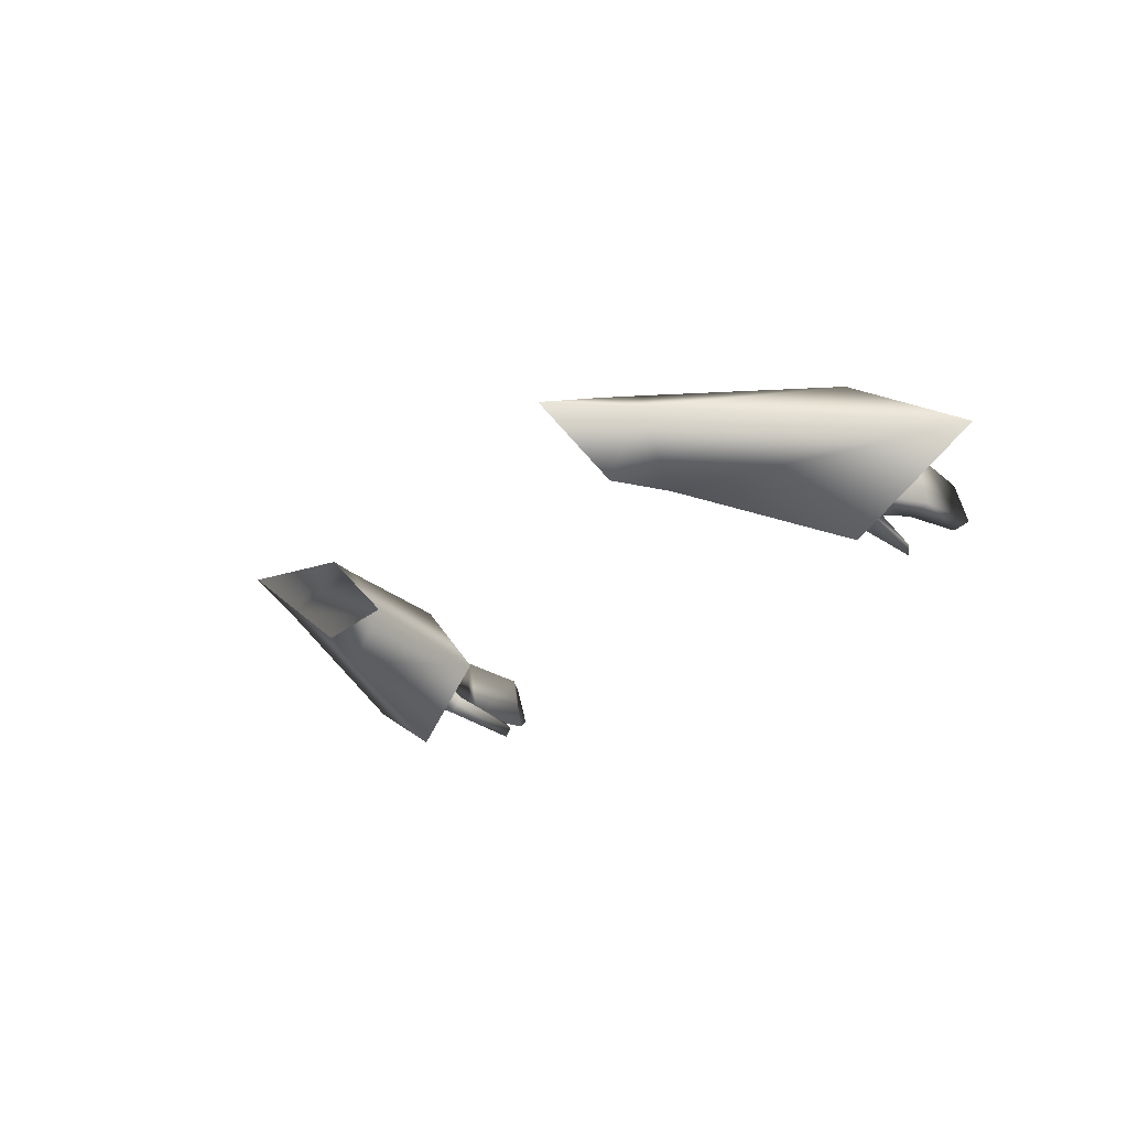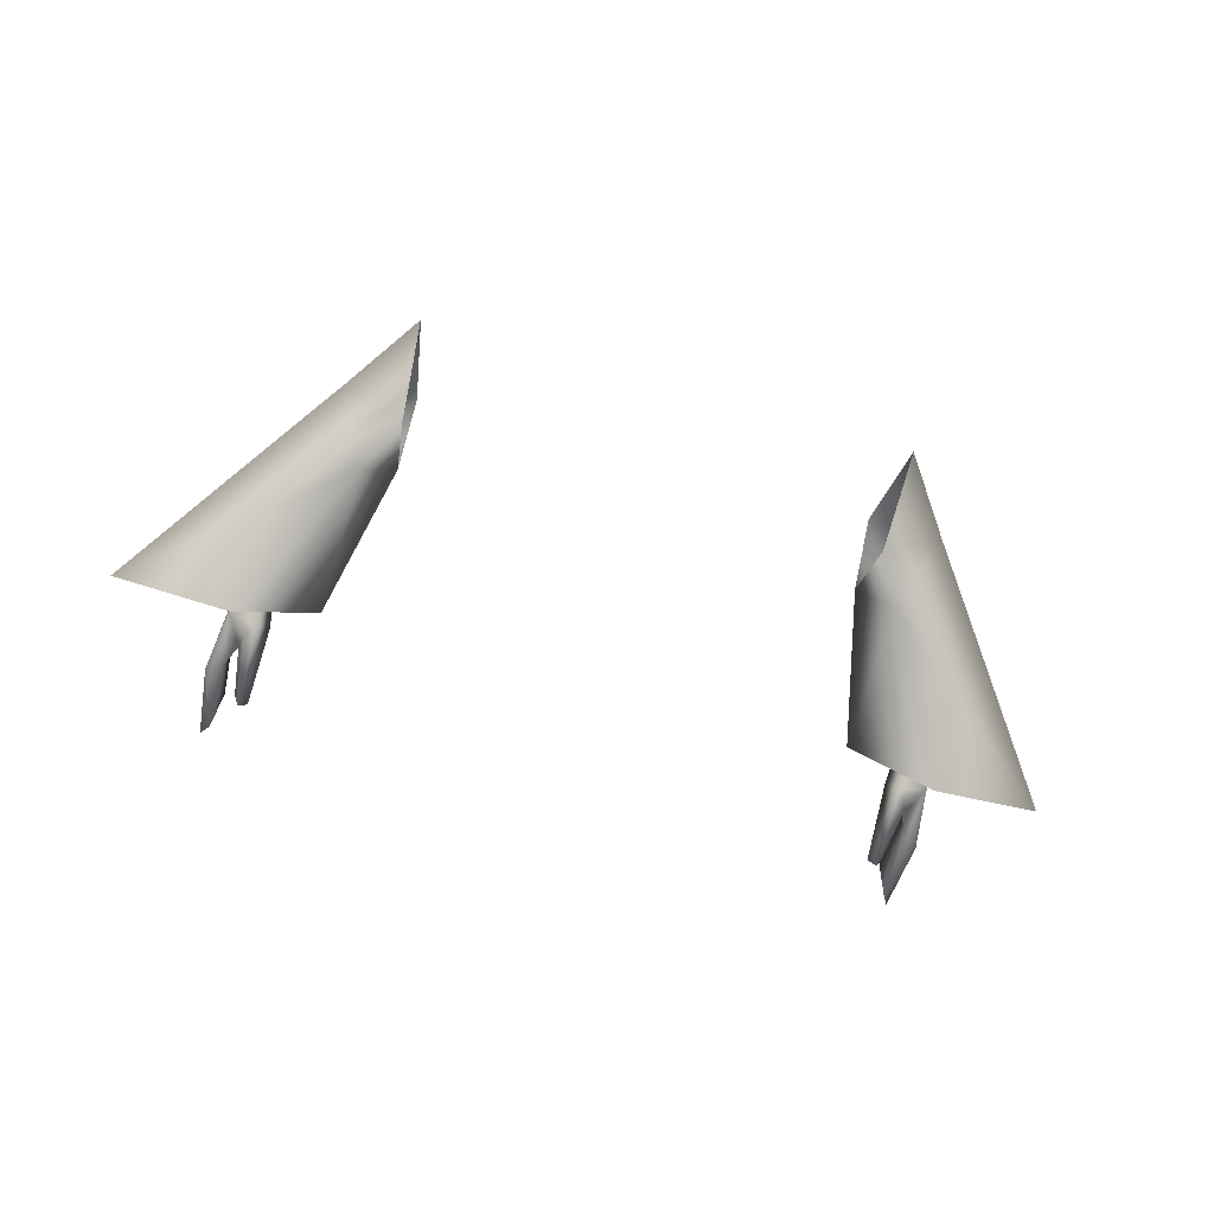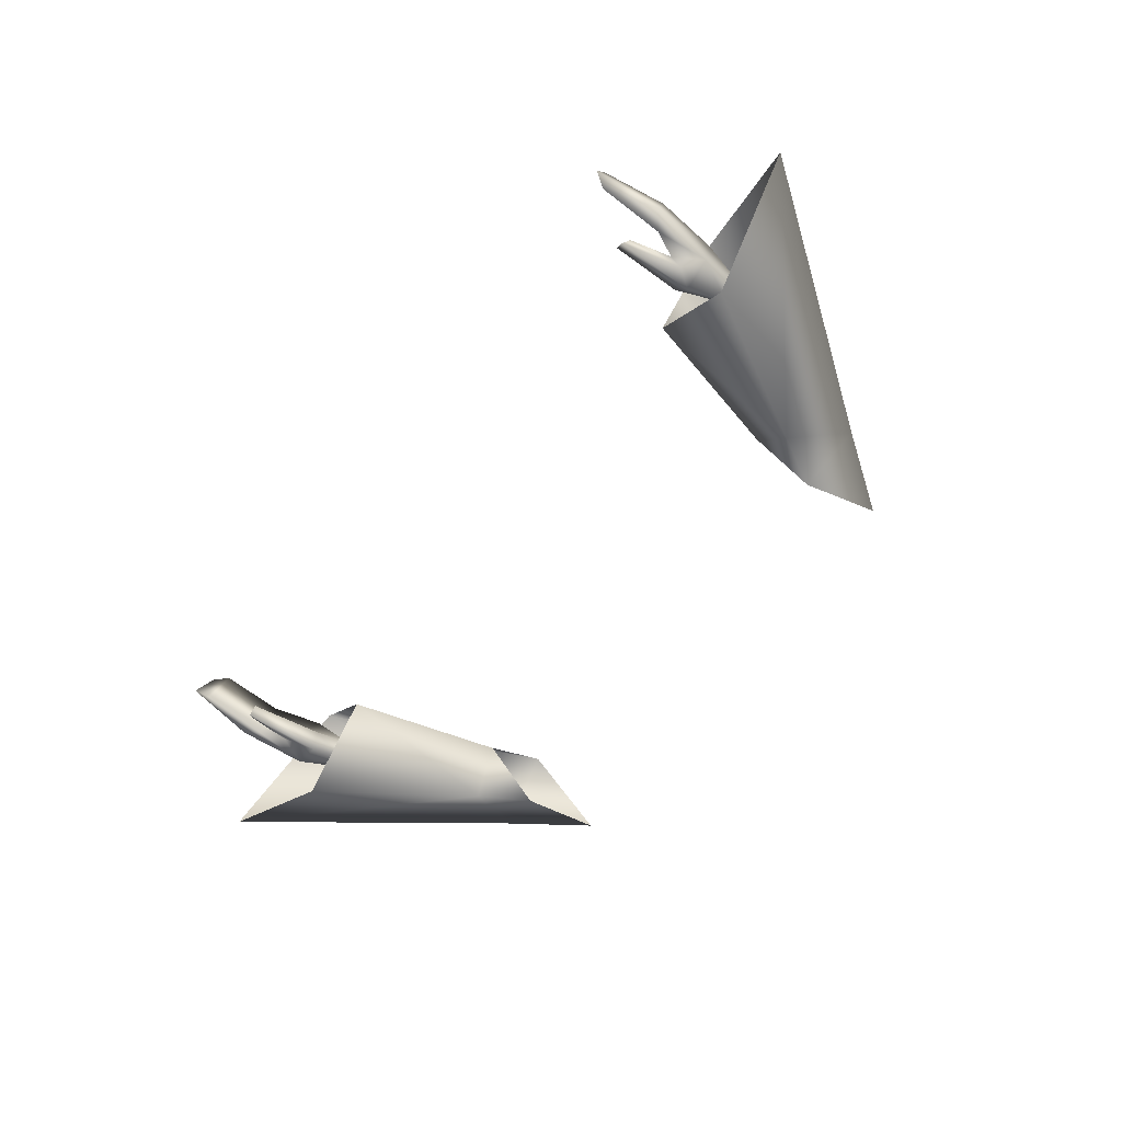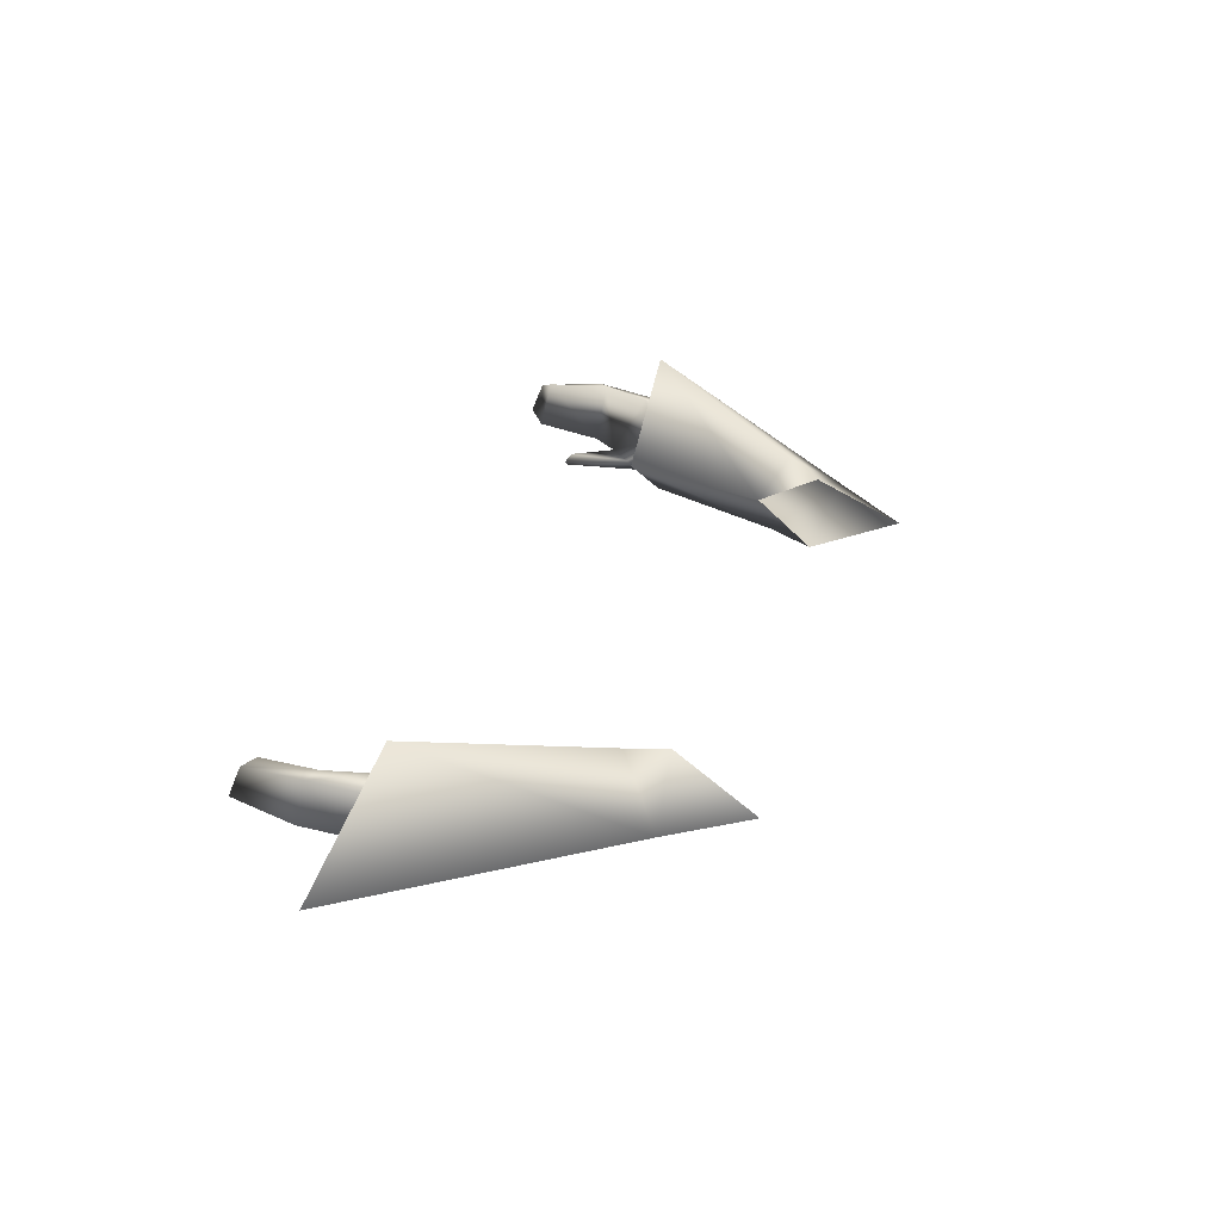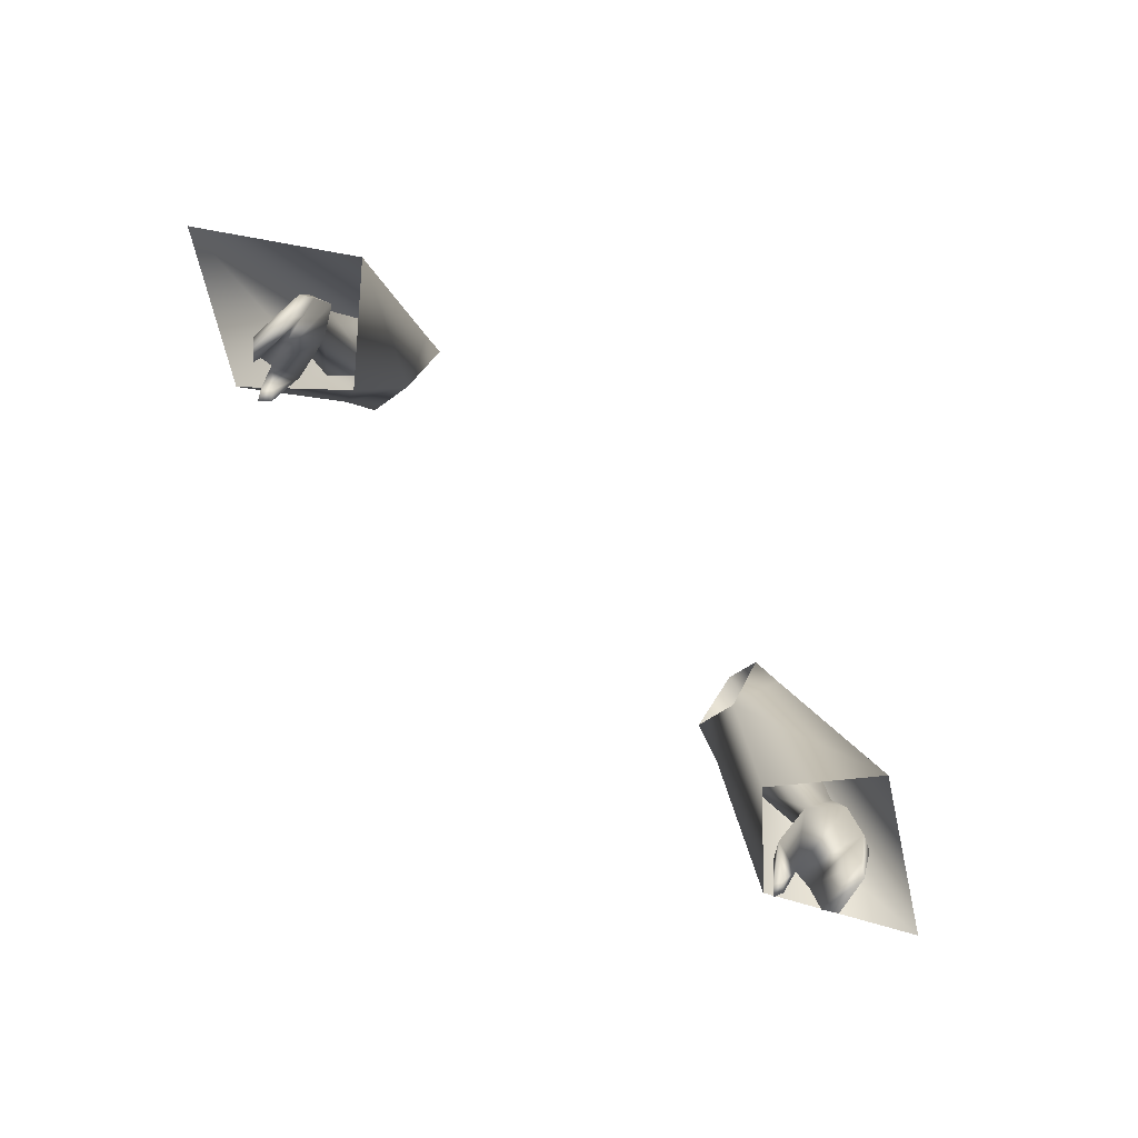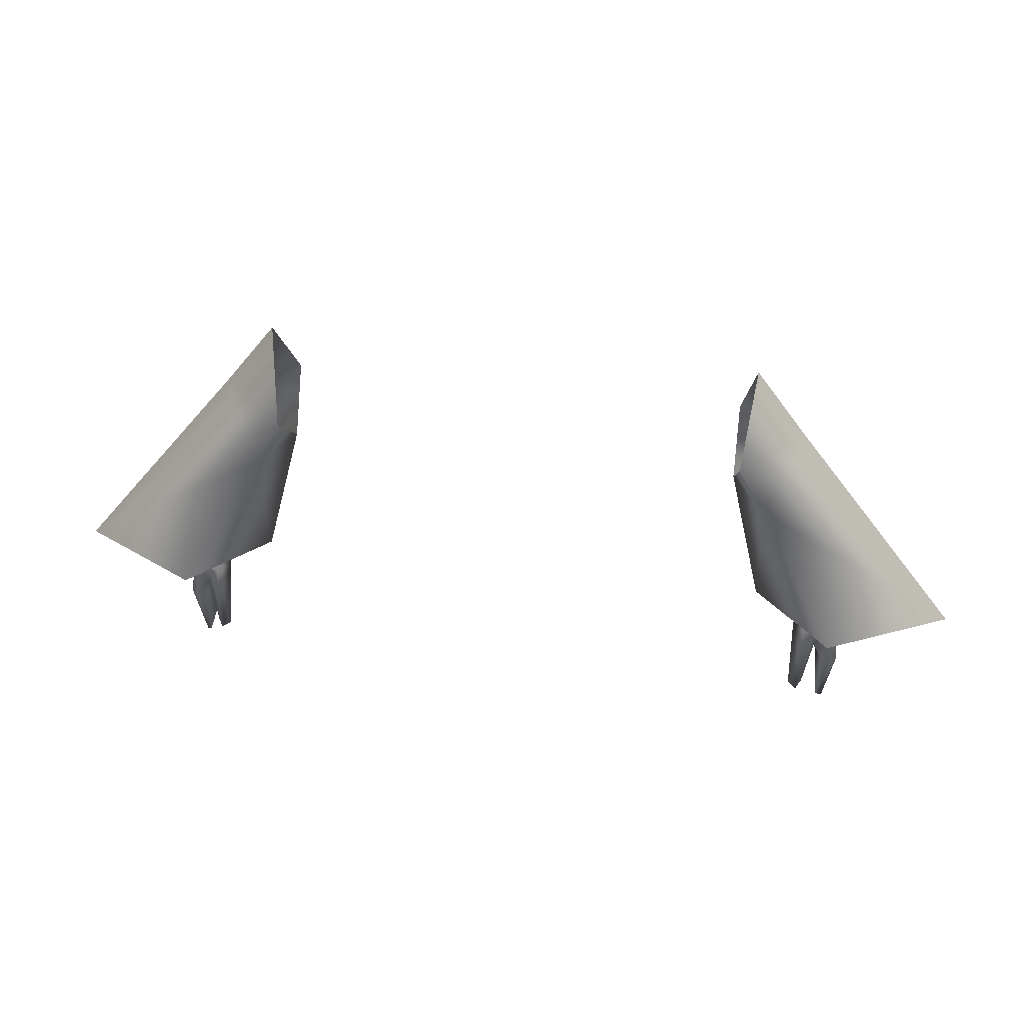
<metadata>
{"format":"obj","ext":"obj","renderer":"f3d","projection":"perspective","resolution":1024,"background":"white","views":[{"elev":-25.6,"azim":-129.0,"up":"+Z"},{"elev":-72.2,"azim":164.8,"up":"+Z"},{"elev":-65.5,"azim":52.8,"up":"+Z"},{"elev":36.0,"azim":110.4,"up":"+Z"},{"elev":-77.8,"azim":-44.9,"up":"+Y"},{"elev":45.7,"azim":-172.0,"up":"+Y"}]}
</metadata>
<code>
v 11.2 31.48 2.128
v 10.64 32.59 1.018
v 11.2 30.28 -0.2775
v 11.66 29.81 2.128
v 11.01 32.77 0.3701
v 10.37 31.11 -0.0925
v 10.64 28.8 -0.4626
v 10.46 28.61 -0.7401
v 11.11 32.77 1.758
v 10.74 31.29 -0.6476
v 10.74 28.61 -1.018
v 11.57 29.44 -0.185
v 11.48 27.69 1.85
v 11.57 27.22 0
v 8.698 35.17 0.9981
v 9.58 35.93 2.199
v 9.785 35.48 -0.2137
v 11.75 27.22 1.573
v 11.85 26.76 0.3701
v 11.85 31.57 1.85
v 11.11 32.77 1.758
v 11.2 31.48 2.128
v 12.03 29.44 1.943
v 11.66 29.81 2.128
v 10.92 28.8 -0.7401
v 11.2 30.28 -0.2775
v 10.64 28.8 -0.4626
v 11.75 27.22 1.573
v 11.48 27.69 1.85
v 10.74 28.61 -1.018
v 10.46 28.61 -0.7401
v 11.75 31.29 -0.0925
v 11.57 33.05 1.018
v 12.12 29.07 0.1851
v 11.57 29.44 -0.185
v 11.11 30.74 -0.2775
v 11.01 32.77 0.3701
v 11.85 26.76 0.3701
v 11.57 27.22 0
v 10.74 31.29 -0.6476
v 10.71 36.72 0.9906
v 9.785 35.48 -0.2137
v 9.58 35.93 2.199
v 11.53 31.95 3.719
v 9.848 39.35 1.027
v 8.357 37.79 2.675
v 15.81 31.17 0.8265
v 7.665 36.95 1.15
v 8.936 31.77 0.6624
v 8.728 37.15 -0.6639
v 9.848 39.35 1.027
v 15.81 31.17 0.8265
v 11.54 31.94 -1.81
v 8.936 31.77 0.6624
v 7.665 36.95 1.15
v 7.644 39.02 2.466
v 8.087 41.86 1.057
v 7.822 38.84 -0.4841
v 8.087 41.86 1.057
v -11.2 31.48 2.128
v -11.2 30.28 -0.2775
v -10.64 32.59 1.018
v -11.66 29.81 2.128
v -10.37 31.11 -0.0925
v -11.01 32.77 0.3701
v -10.64 28.8 -0.4626
v -10.46 28.61 -0.7401
v -11.11 32.77 1.758
v -10.74 31.29 -0.6476
v -10.74 28.61 -1.018
v -11.57 29.44 -0.185
v -11.48 27.69 1.85
v -11.57 27.22 0
v -8.698 35.17 0.9981
v -9.58 35.93 2.199
v -9.785 35.48 -0.2137
v -11.75 27.22 1.573
v -11.85 26.76 0.3701
v -11.85 31.57 1.85
v -11.2 31.48 2.128
v -11.11 32.77 1.758
v -12.03 29.44 1.943
v -11.66 29.81 2.128
v -10.92 28.8 -0.7401
v -10.64 28.8 -0.4626
v -11.2 30.28 -0.2775
v -11.75 27.22 1.573
v -11.48 27.69 1.85
v -10.74 28.61 -1.018
v -10.46 28.61 -0.7401
v -11.75 31.29 -0.0925
v -11.57 33.05 1.018
v -12.12 29.07 0.1851
v -11.57 29.44 -0.185
v -11.11 30.74 -0.2775
v -11.01 32.77 0.3701
v -11.85 26.76 0.3701
v -11.57 27.22 0
v -10.74 31.29 -0.6476
v -10.71 36.72 0.9906
v -9.785 35.48 -0.2137
v -9.58 35.93 2.199
v -11.53 31.95 3.719
v -8.357 37.79 2.675
v -9.848 39.35 1.027
v -15.81 31.17 0.8265
v -8.936 31.77 0.6624
v -7.665 36.95 1.15
v -8.728 37.15 -0.6639
v -15.81 31.17 0.8265
v -9.848 39.35 1.027
v -11.54 31.94 -1.81
v -8.936 31.77 0.6624
v -7.665 36.95 1.15
v -7.644 39.02 2.466
v -8.087 41.86 1.057
v -7.822 38.84 -0.4841
v -8.087 41.86 1.057
g defaultobject
f 1 2 3
f 3 4 1
f 2 5 6
f 6 7 3
f 7 6 8
f 1 9 2
f 3 2 6
f 6 5 10
f 10 8 6
f 8 10 11
f 12 13 4
f 13 12 14
f 4 3 12
f 9 15 2
f 9 16 15
f 17 2 15
f 17 5 2
f 14 18 13
f 18 14 19
f 20 21 22
f 22 23 20
f 23 22 24
f 25 26 27
f 24 28 23
f 28 24 29
f 27 30 25
f 30 27 31
f 32 33 20
f 20 34 32
f 34 20 23
f 35 32 34
f 30 36 25
f 20 33 21
f 32 37 33
f 23 38 34
f 38 23 28
f 34 39 35
f 39 34 38
f 32 35 26
f 26 25 36
f 26 36 32
f 30 40 36
f 32 36 40
f 32 40 37
f 37 41 33
f 37 42 41
f 21 41 43
f 21 33 41
f 44 45 46
f 44 47 45
f 44 48 49
f 44 46 48
f 50 51 52
f 53 50 52
f 50 53 54
f 55 50 54
f 56 45 57
f 45 56 46
f 48 46 56
f 51 50 58
f 58 59 51
f 55 58 50
f 60 61 62
f 61 60 63
f 62 64 65
f 64 61 66
f 66 67 64
f 60 62 68
f 61 64 62
f 64 69 65
f 69 64 67
f 67 70 69
f 71 63 72
f 72 73 71
f 63 71 61
f 68 62 74
f 68 74 75
f 76 74 62
f 76 62 65
f 73 72 77
f 77 78 73
f 79 80 81
f 80 79 82
f 82 83 80
f 84 85 86
f 83 82 87
f 87 88 83
f 85 84 89
f 89 90 85
f 91 79 92
f 79 91 93
f 93 82 79
f 94 93 91
f 89 84 95
f 79 81 92
f 91 92 96
f 82 93 97
f 97 87 82
f 93 94 98
f 98 97 93
f 91 86 94
f 86 95 84
f 86 91 95
f 89 95 99
f 91 99 95
f 91 96 99
f 96 92 100
f 96 100 101
f 81 102 100
f 81 100 92
f 103 104 105
f 103 105 106
f 103 107 108
f 103 108 104
f 109 110 111
f 112 110 109
f 109 113 112
f 114 113 109
f 115 116 105
f 105 104 115
f 108 115 104
f 111 117 109
f 117 111 118
f 114 109 117

</code>
